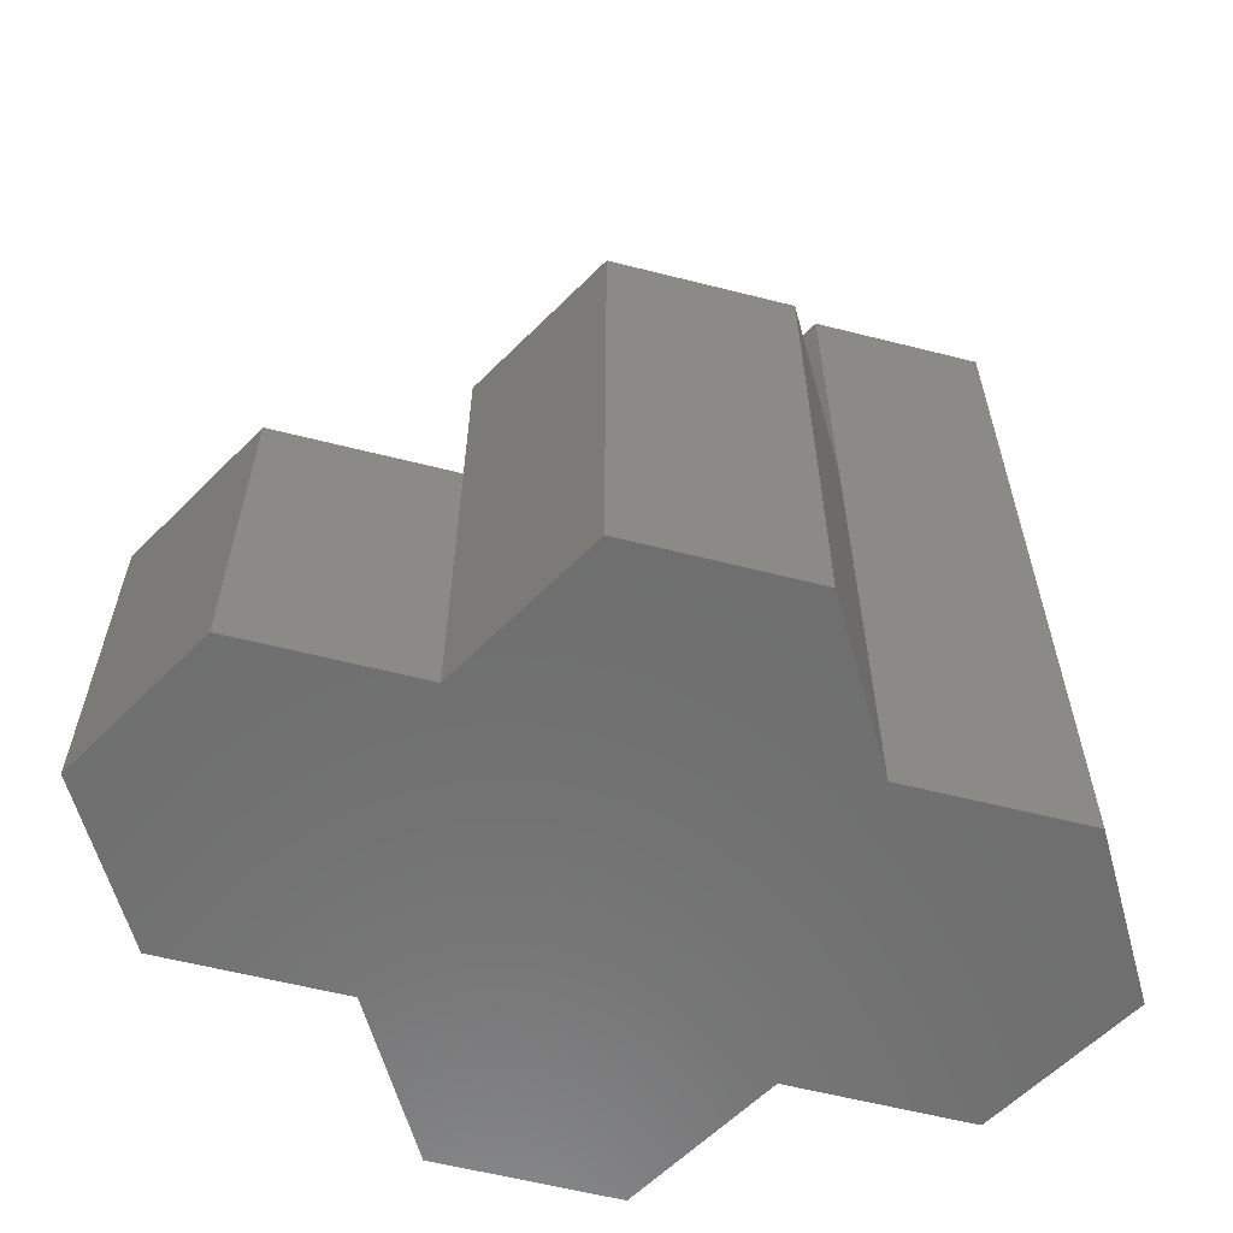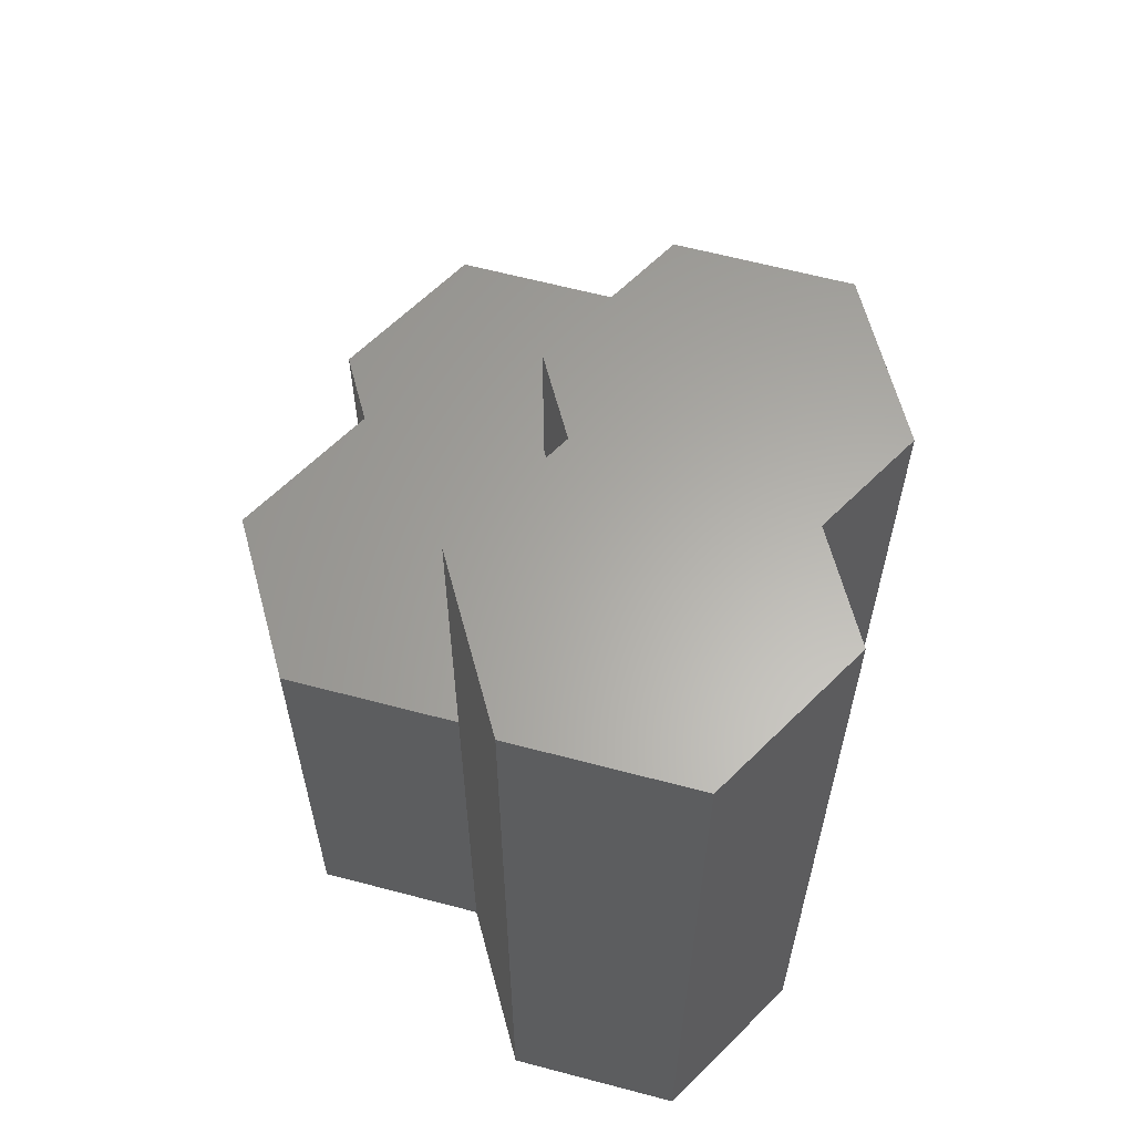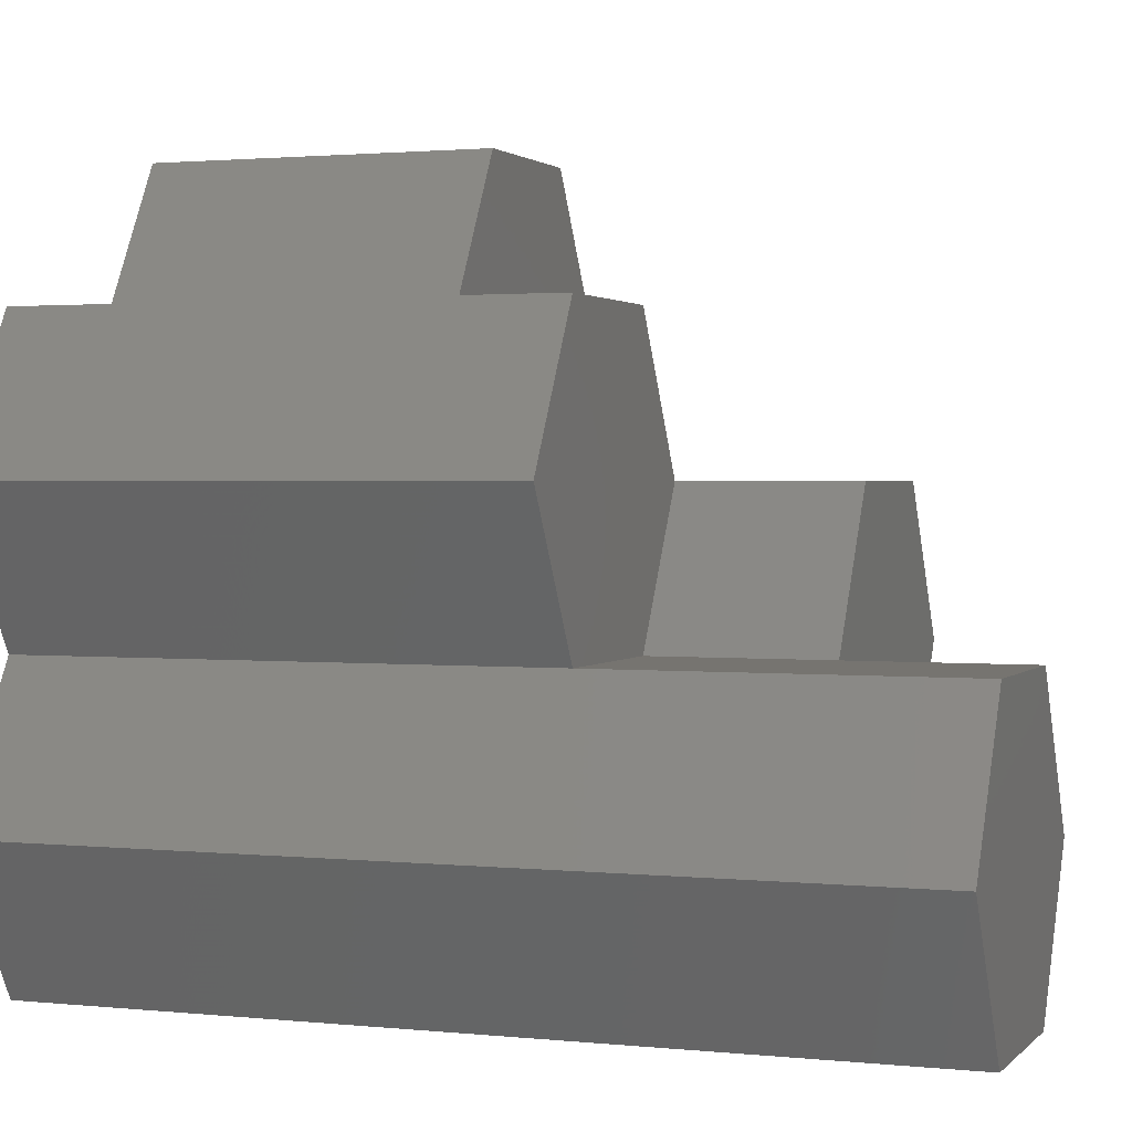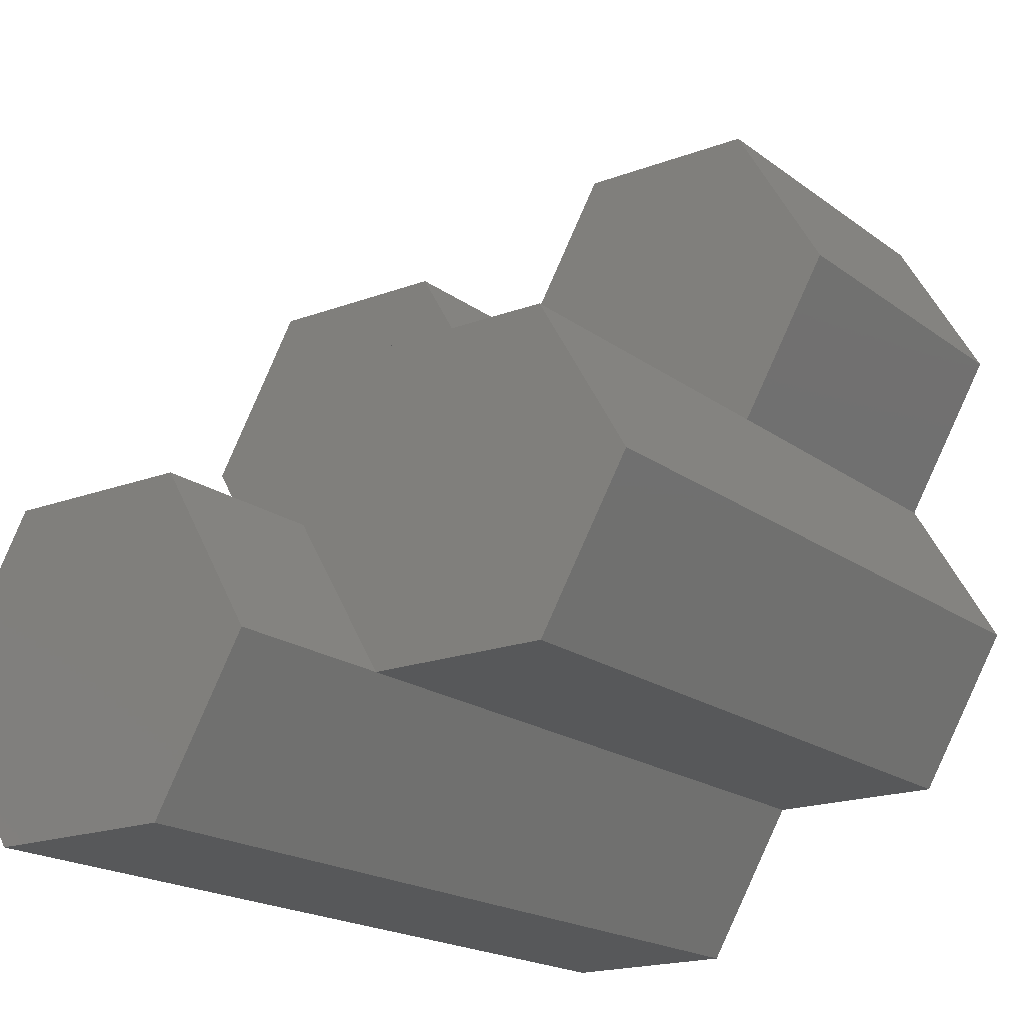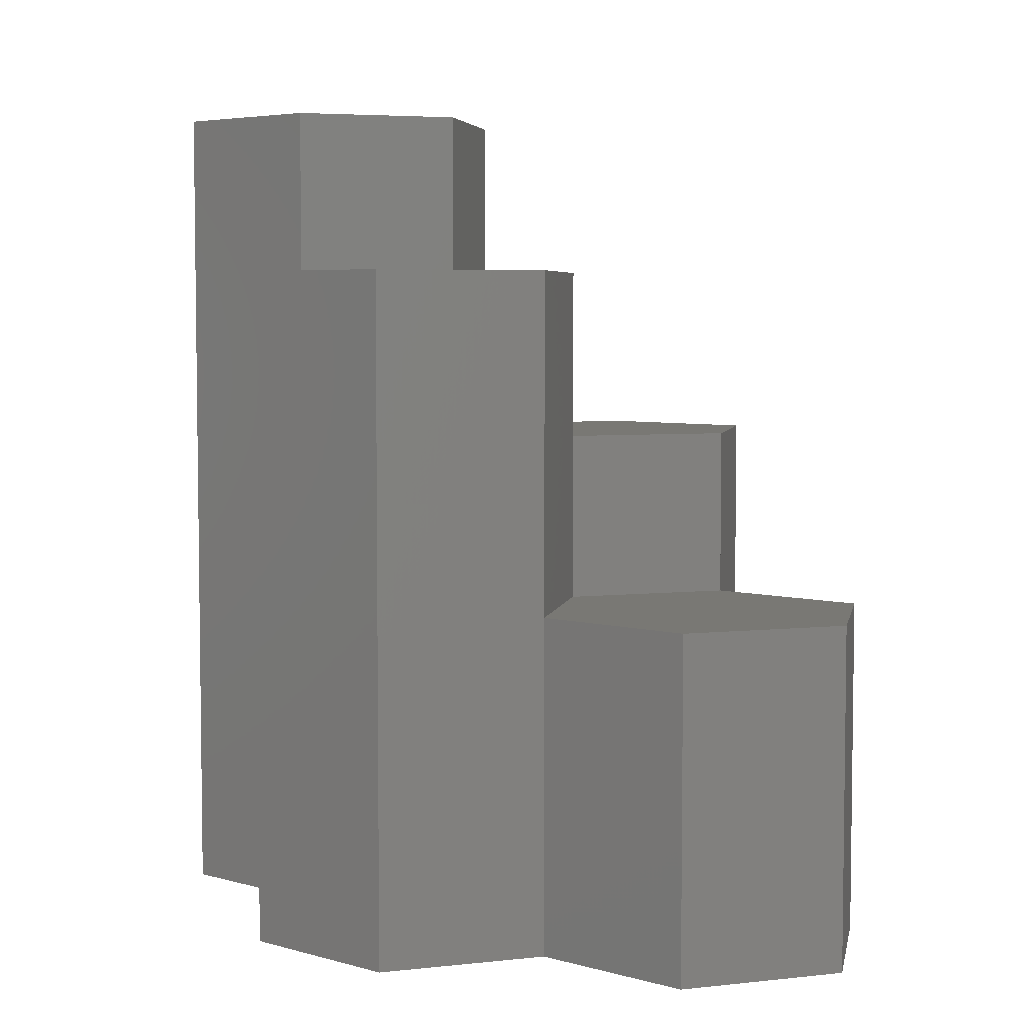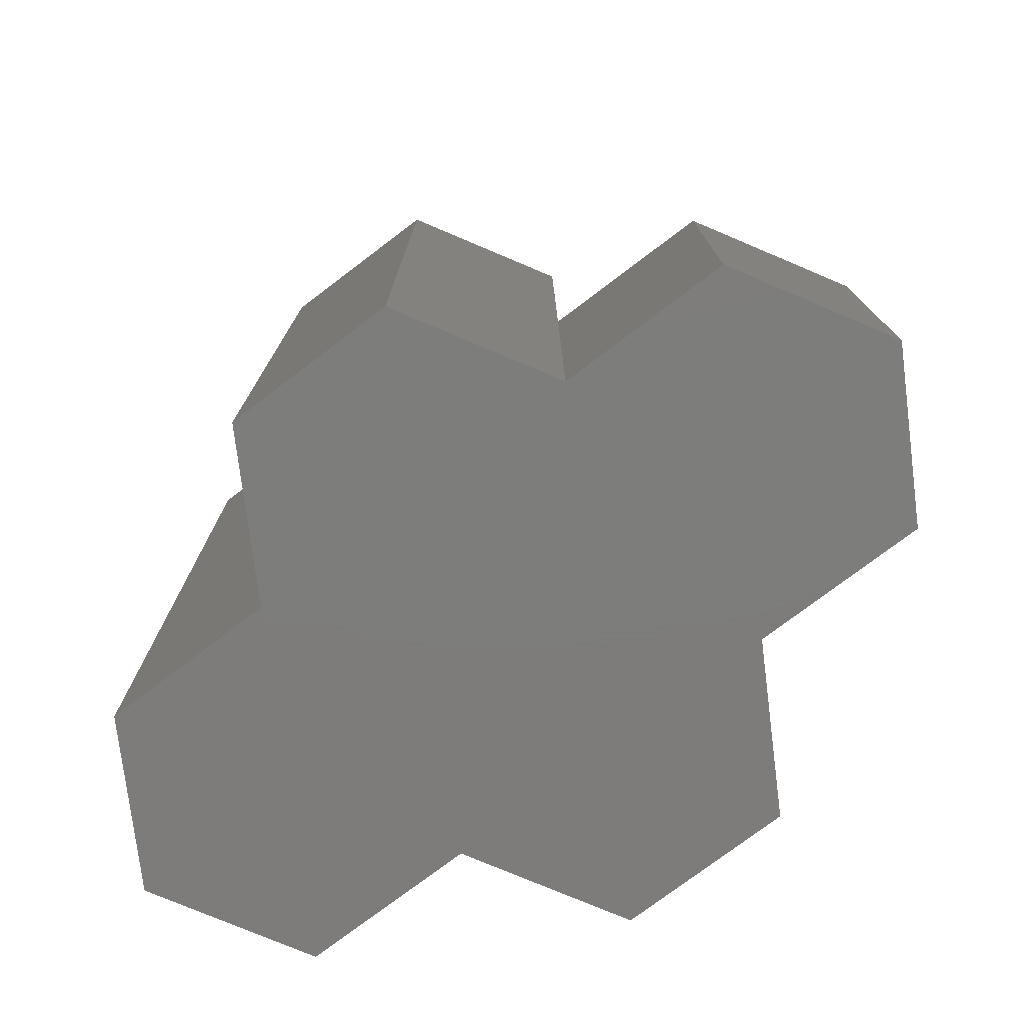
<metadata>
{"format":"stl","ext":"stl","renderer":"f3d","projection":"perspective","resolution":1024,"background":"white","views":[{"elev":-60.5,"azim":-134.5,"up":"+Z"},{"elev":62.7,"azim":-45.0,"up":"+Z"},{"elev":1.7,"azim":-69.5,"up":"+Y"},{"elev":-18.7,"azim":35.8,"up":"+Y"},{"elev":5.0,"azim":101.0,"up":"+Z"},{"elev":-76.4,"azim":97.1,"up":"+Z"}]}
</metadata>
<code>
# stl→obj: 38 verts, 72 faces
v 2 3.464 0
v 2.5 2.598 0
v 0.5 2.598 0
v 1 3.464 0
v 2 1.732 0
v -1 1.732 0
v -0.5 2.598 0
v 2.5 0.866 0
v -0.5 0.866 0
v 2 0 0
v 1 0 0
v -1 0 0
v 0.5 -0.866 0
v -0.5 -0.866 0
v -0.5 0.866 5
v -1 -4.441e-16 5
v -0.5 -0.866 5
v 0.5 -0.866 5
v 1 2.22e-16 5
v 0.5 0.866 5
v 2.5 2.598 2
v 2 1.732 2
v 1 1.11e-16 4
v -0.5 0.866 3
v 0.5 2.598 2
v 1 3.464 2
v 0.5 0.866 4
v 1 1.732 4
v 2 0 4
v 2.5 0.866 4
v 2 1.732 4
v 0.5 0.866 3
v 1 1.732 3
v -0.5 2.598 3
v -1 1.732 3
v 0.5 2.598 3
v 1 1.732 2
v 2 3.464 2
f 1 2 3
f 1 3 4
f 3 2 5
f 3 5 6
f 3 6 7
f 5 8 9
f 5 9 6
f 8 10 11
f 8 11 12
f 8 12 9
f 11 13 14
f 11 14 12
f 15 16 17
f 15 17 18
f 15 18 19
f 15 19 20
f 21 22 5
f 21 5 2
f 23 19 18
f 23 18 13
f 23 13 11
f 16 15 24
f 16 24 9
f 16 9 12
f 25 26 4
f 25 4 3
f 17 16 12
f 17 12 14
f 13 18 17
f 13 17 14
f 20 19 23
f 20 23 27
f 28 27 23
f 28 23 29
f 28 29 30
f 28 30 31
f 30 29 10
f 30 10 8
f 22 31 30
f 22 30 8
f 22 8 5
f 10 29 23
f 10 23 11
f 20 27 32
f 20 32 24
f 20 24 15
f 27 28 33
f 27 33 32
f 34 35 24
f 34 24 32
f 34 32 33
f 34 33 36
f 36 25 3
f 36 3 7
f 36 7 34
f 35 34 7
f 35 7 6
f 24 35 6
f 24 6 9
f 31 22 37
f 31 37 33
f 31 33 28
f 36 33 37
f 36 37 25
f 26 25 37
f 26 37 22
f 26 22 21
f 26 21 38
f 38 21 2
f 38 2 1
f 38 1 4
f 38 4 26

</code>
